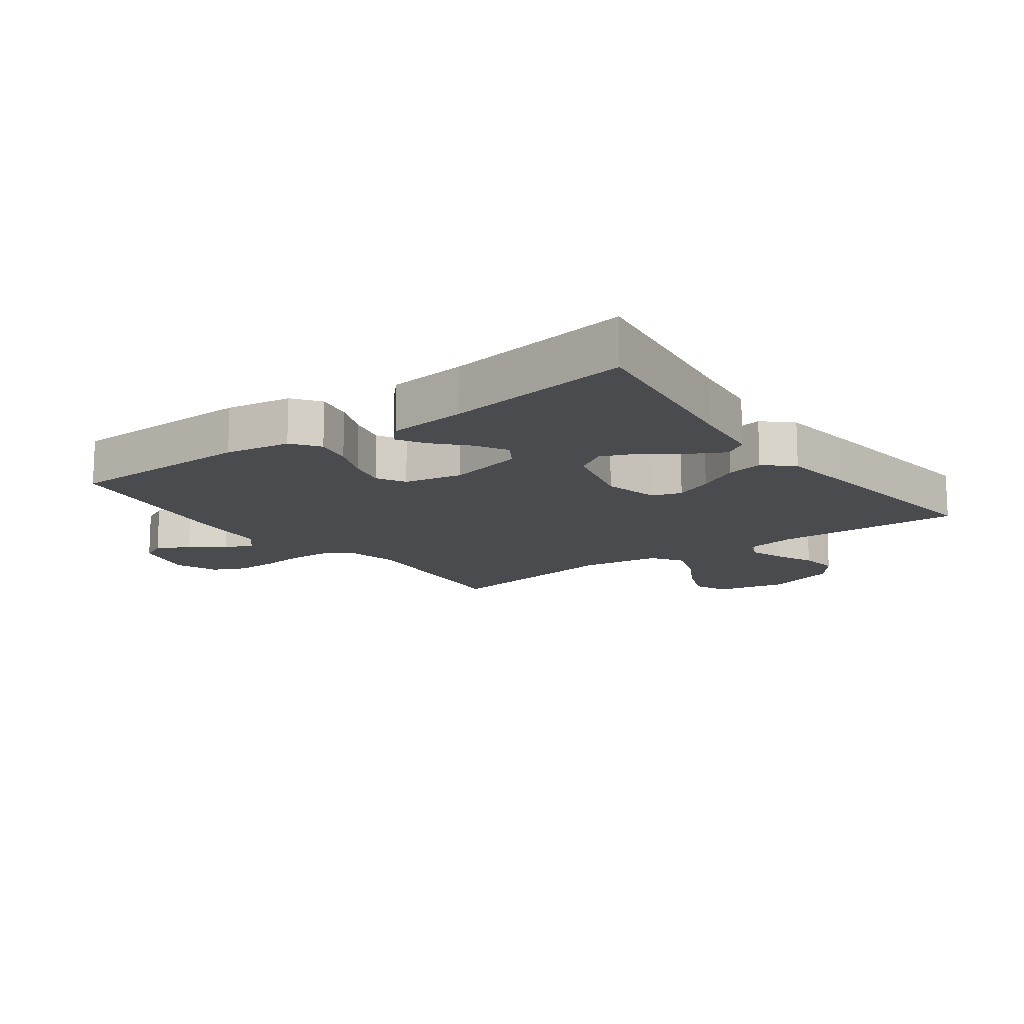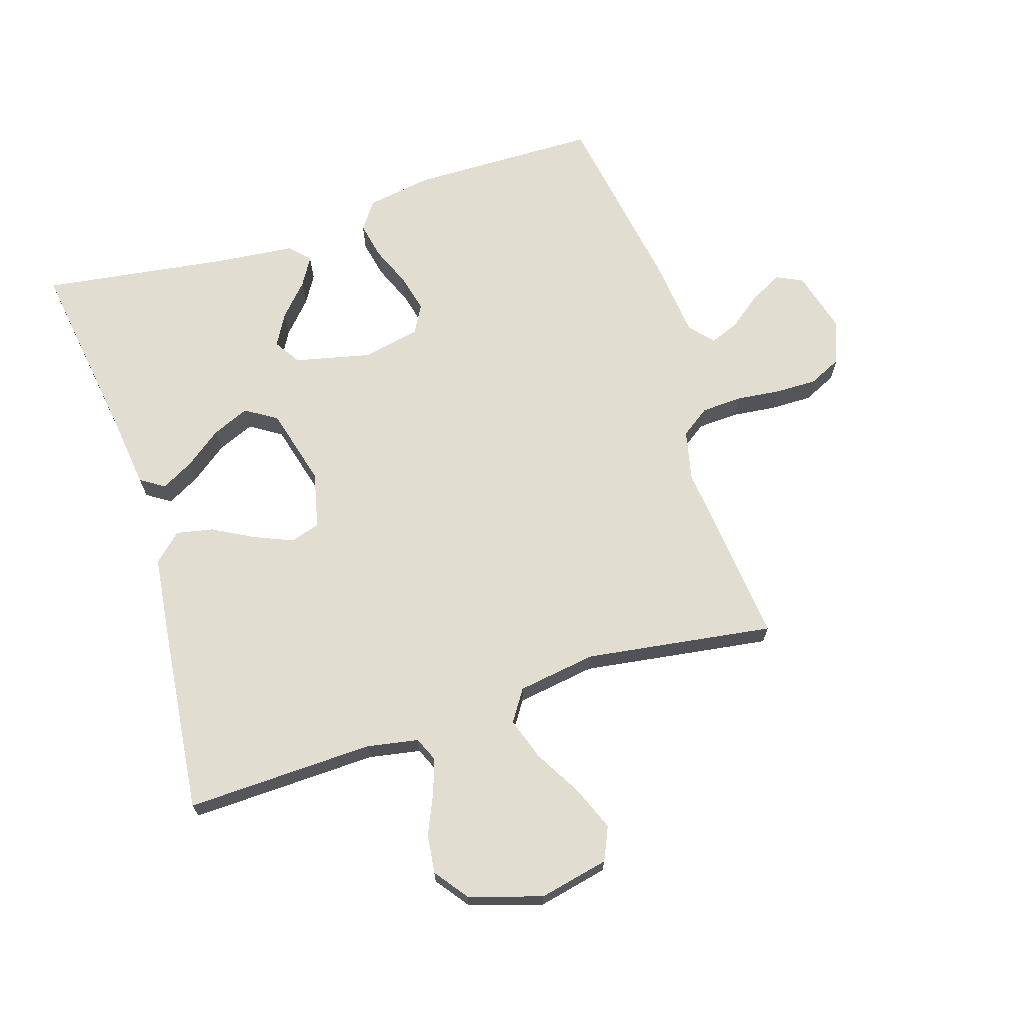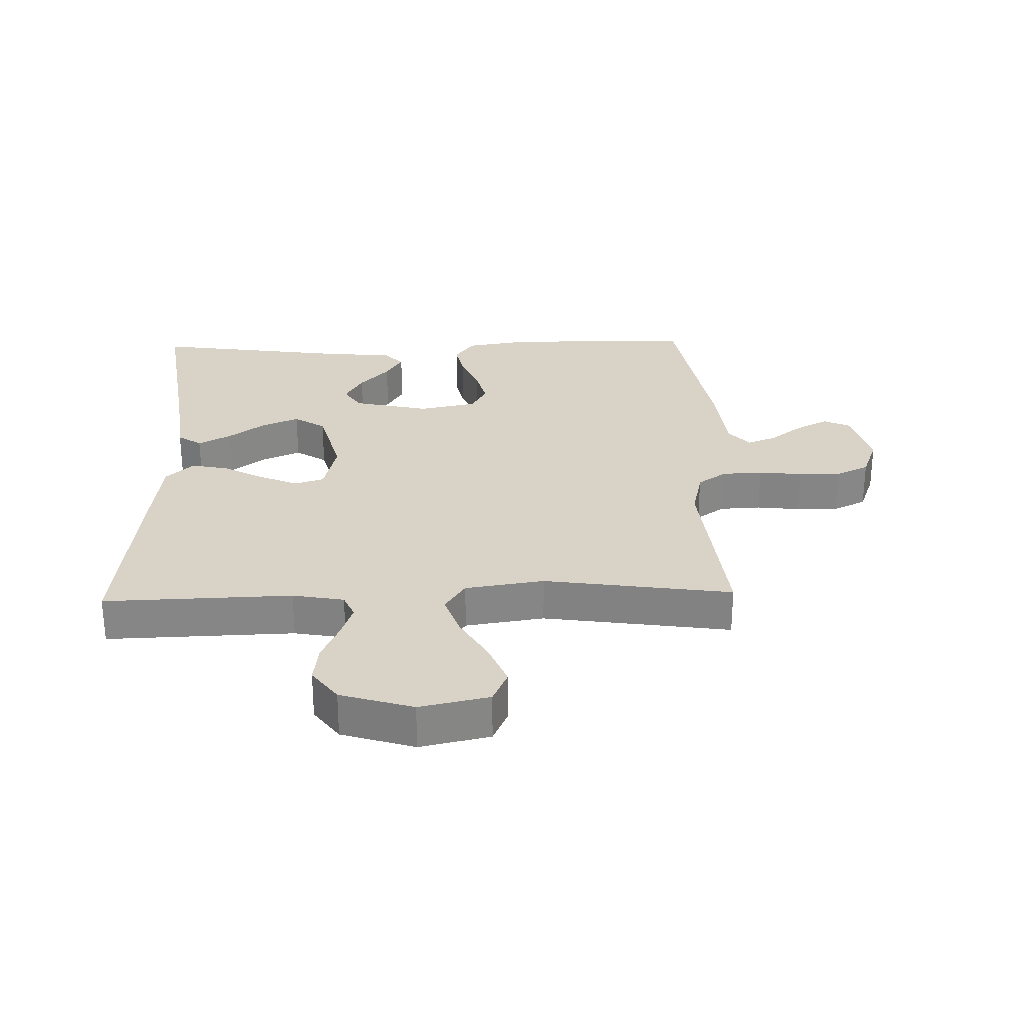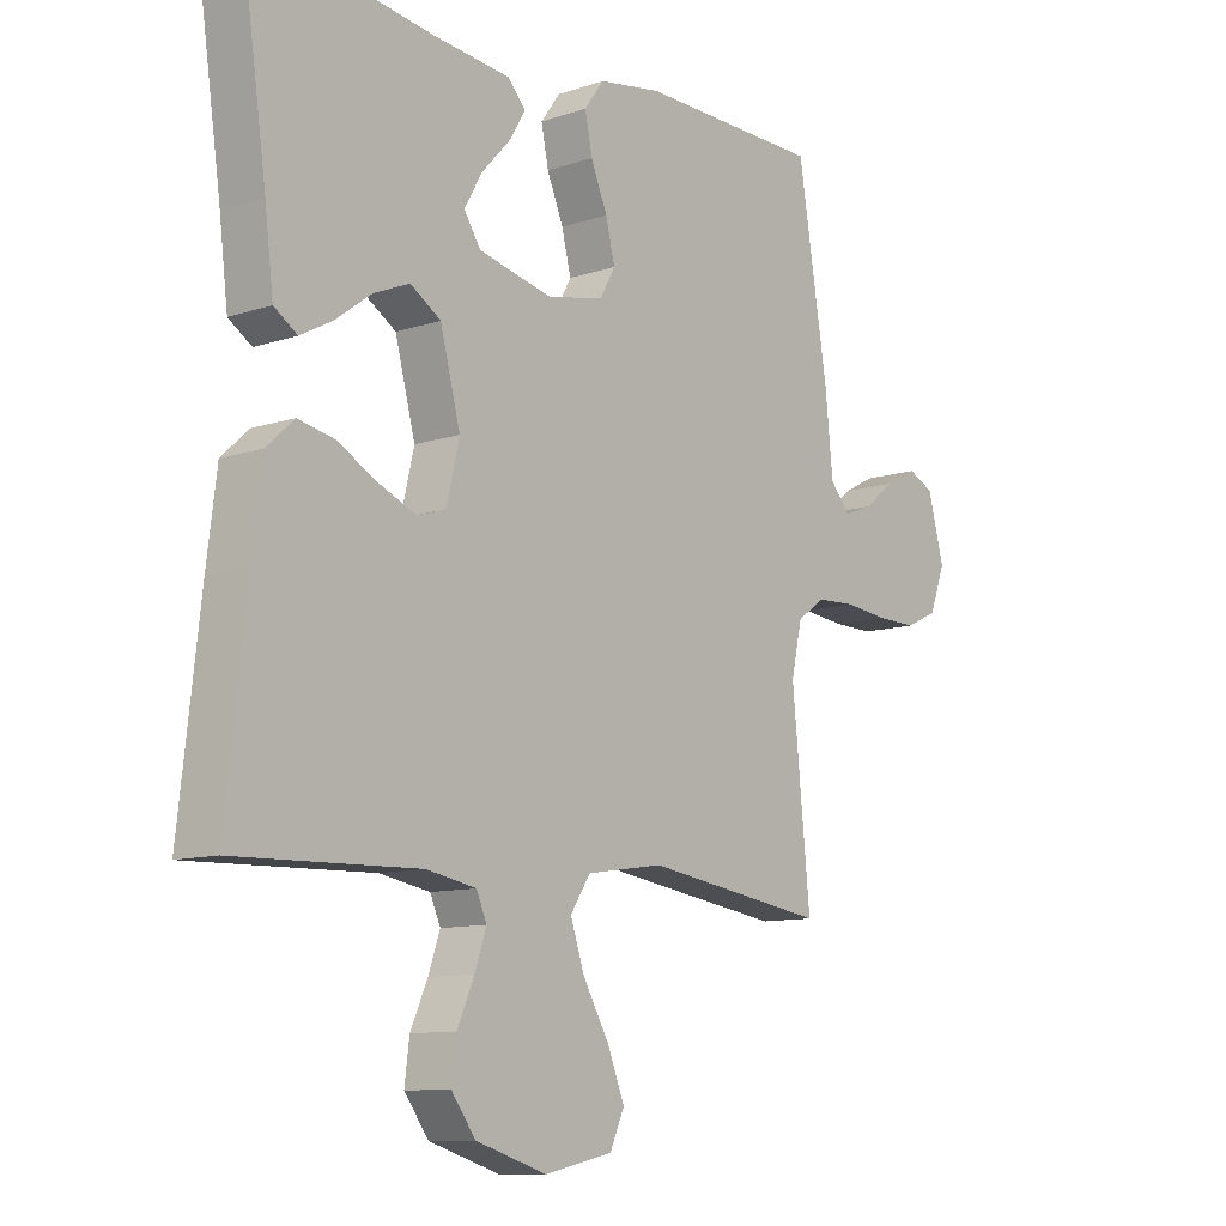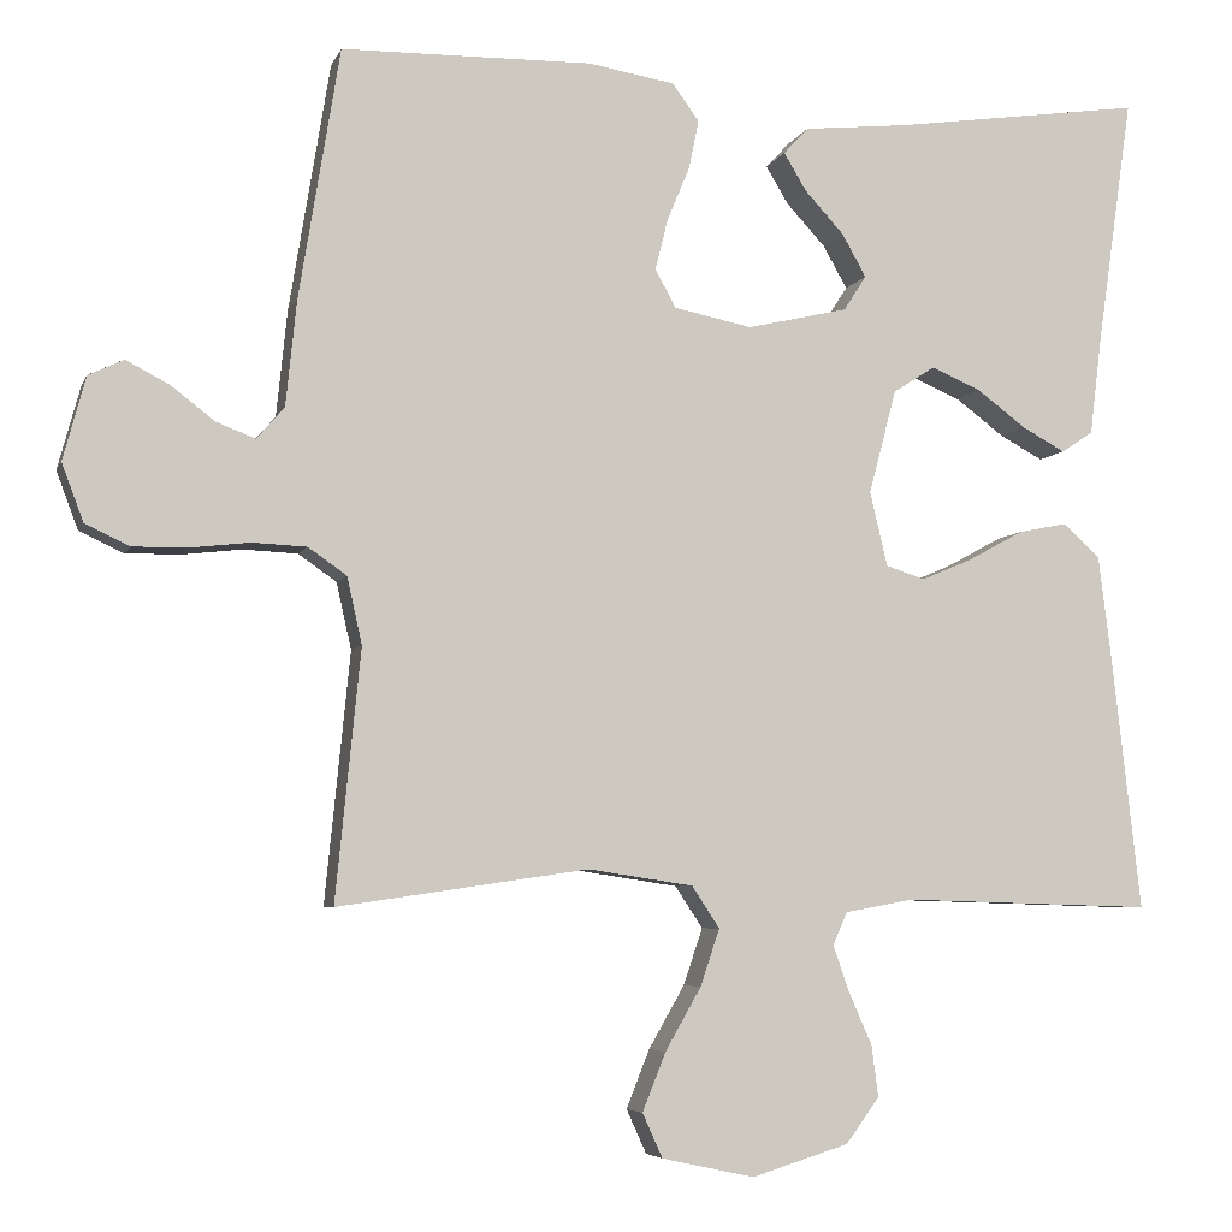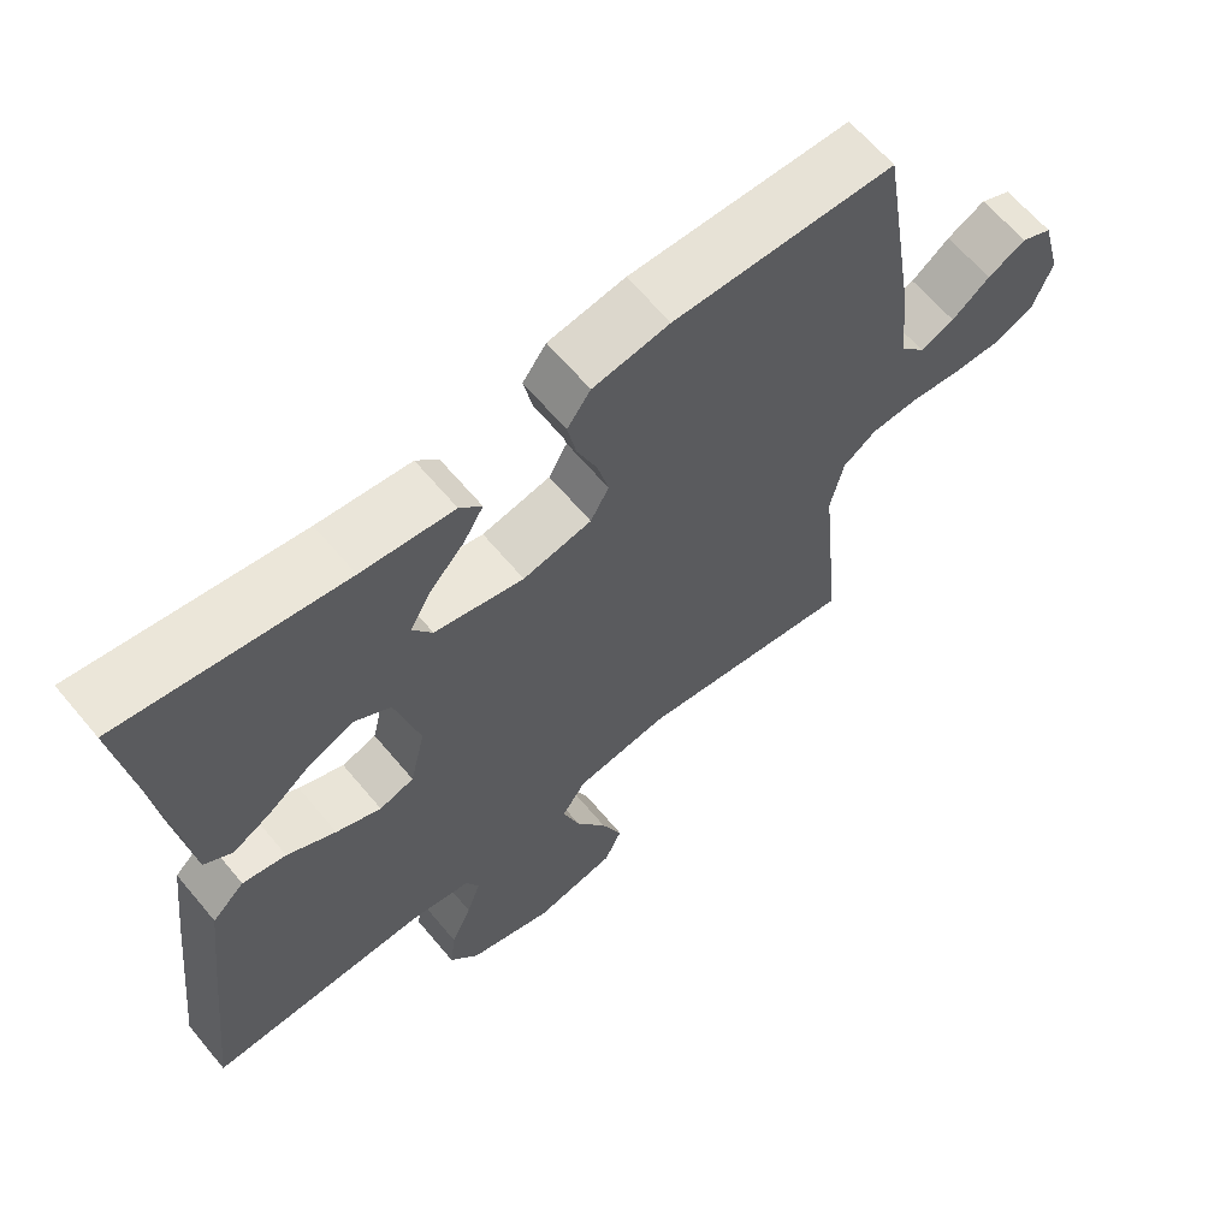
<metadata>
{"format":"obj","ext":"obj","renderer":"f3d","projection":"perspective","resolution":1024,"background":"white","views":[{"elev":-14.1,"azim":36.4,"up":"+Y"},{"elev":68.6,"azim":162.3,"up":"+Y"},{"elev":28.2,"azim":178.4,"up":"+Y"},{"elev":-10.5,"azim":129.9,"up":"+Z"},{"elev":-5.5,"azim":-15.2,"up":"+Z"},{"elev":63.8,"azim":140.1,"up":"+Z"}]}
</metadata>
<code>
v 0.5 0.07 0.5
v 0.457 0.07 0.2
v 0.443 0.07 0.085
v 0.405 0.07 0.06
v 0.353 0.07 0.088
v 0.294 0.07 0.132
v 0.235 0.07 0.157
v 0.185 0.07 0.125
v 0.152 0.07 0
v 0.173 0.07 -0.089
v 0.22 0.07 -0.104
v 0.281 0.07 -0.078
v 0.347 0.07 -0.042
v 0.406 0.07 -0.03
v 0.45 0.07 -0.071
v 0.466 0.07 -0.2
v 0.5 0.07 -0.5
v 0.2 0.07 -0.491
v 0.118 0.07 -0.506
v 0.101 0.07 -0.545
v 0.12 0.07 -0.6
v 0.148 0.07 -0.663
v 0.156 0.07 -0.725
v 0.116 0.07 -0.779
v 0 0.07 -0.815
v -0.111 0.07 -0.791
v -0.135 0.07 -0.738
v -0.107 0.07 -0.668
v -0.064 0.07 -0.593
v -0.041 0.07 -0.525
v -0.074 0.07 -0.475
v -0.2 0.07 -0.456
v -0.5 0.07 -0.5
v -0.47 0.07 -0.2
v -0.488 0.07 -0.12
v -0.534 0.07 -0.088
v -0.599 0.07 -0.085
v -0.669 0.07 -0.093
v -0.736 0.07 -0.094
v -0.789 0.07 -0.069
v -0.815 0.07 0
v -0.788 0.07 0.1
v -0.746 0.07 0.12
v -0.694 0.07 0.093
v -0.642 0.07 0.053
v -0.595 0.07 0.035
v -0.562 0.07 0.073
v -0.549 0.07 0.2
v -0.5 0.07 0.5
v -0.2 0.07 0.505
v -0.096 0.07 0.488
v -0.064 0.07 0.444
v -0.076 0.07 0.385
v -0.103 0.07 0.32
v -0.118 0.07 0.259
v -0.093 0.07 0.214
v 0 0.07 0.195
v 0.121 0.07 0.223
v 0.148 0.07 0.265
v 0.119 0.07 0.316
v 0.072 0.07 0.367
v 0.045 0.07 0.412
v 0.075 0.07 0.444
v 0.2 0.07 0.457
v 0.5 0 0.5
v 0.457 0 0.2
v 0.443 0 0.085
v 0.405 0 0.06
v 0.353 0 0.088
v 0.294 0 0.132
v 0.235 0 0.157
v 0.185 0 0.125
v 0.152 0 0
v 0.173 0 -0.089
v 0.22 0 -0.104
v 0.281 0 -0.078
v 0.347 0 -0.042
v 0.406 0 -0.03
v 0.45 0 -0.071
v 0.466 0 -0.2
v 0.5 0 -0.5
v 0.2 0 -0.491
v 0.118 0 -0.506
v 0.101 0 -0.545
v 0.12 0 -0.6
v 0.148 0 -0.663
v 0.156 0 -0.725
v 0.116 0 -0.779
v 0 0 -0.815
v -0.111 0 -0.791
v -0.135 0 -0.738
v -0.107 0 -0.668
v -0.064 0 -0.593
v -0.041 0 -0.525
v -0.074 0 -0.475
v -0.2 0 -0.456
v -0.5 0 -0.5
v -0.47 0 -0.2
v -0.488 0 -0.12
v -0.534 0 -0.088
v -0.599 0 -0.085
v -0.669 0 -0.093
v -0.736 0 -0.094
v -0.789 0 -0.069
v -0.815 0 0
v -0.788 0 0.1
v -0.746 0 0.12
v -0.694 0 0.093
v -0.642 0 0.053
v -0.595 0 0.035
v -0.562 0 0.073
v -0.549 0 0.2
v -0.5 0 0.5
v -0.2 0 0.505
v -0.096 0 0.488
v -0.064 0 0.444
v -0.076 0 0.385
v -0.103 0 0.32
v -0.118 0 0.259
v -0.093 0 0.214
v 0 0 0.195
v 0.121 0 0.223
v 0.148 0 0.265
v 0.119 0 0.316
v 0.072 0 0.367
v 0.045 0 0.412
v 0.075 0 0.444
v 0.2 0 0.457
f 61 62 63 64
f 60 61 64 1
f 59 60 1 2
f 58 59 2 3
f 51 52 53 54
f 51 54 55
f 50 51 55
f 47 48 49 50
f 47 50 55
f 46 47 55 56
f 42 43 44 45
f 42 45 46
f 41 42 46
f 40 41 46
f 37 38 39 40
f 36 37 40 46
f 35 36 46 56
f 32 33 34
f 31 32 34 35
f 26 27 28 29
f 26 29 30
f 25 26 30
f 24 25 30
f 21 22 23 24
f 20 21 24 30
f 19 20 30 31
f 15 16 17 18
f 12 13 14 15
f 11 12 15 18
f 10 11 18 19
f 3 4 5 6
f 3 6 7
f 58 3 7
f 57 58 7 8
f 56 57 8 9
f 19 31 35 56
f 9 10 19 56
f 128 127 126 125
f 65 128 125 124
f 66 65 124 123
f 67 66 123 122
f 118 117 116 115
f 119 118 115
f 119 115 114
f 114 113 112 111
f 119 114 111
f 120 119 111 110
f 109 108 107 106
f 110 109 106
f 110 106 105
f 110 105 104
f 104 103 102 101
f 110 104 101 100
f 120 110 100 99
f 98 97 96
f 99 98 96 95
f 93 92 91 90
f 94 93 90
f 94 90 89
f 94 89 88
f 88 87 86 85
f 94 88 85 84
f 95 94 84 83
f 82 81 80 79
f 79 78 77 76
f 82 79 76 75
f 83 82 75 74
f 70 69 68 67
f 71 70 67
f 71 67 122
f 72 71 122 121
f 73 72 121 120
f 120 99 95 83
f 120 83 74 73
f 1 65 66 2
f 2 66 67 3
f 3 67 68 4
f 4 68 69 5
f 5 69 70 6
f 6 70 71 7
f 7 71 72 8
f 8 72 73 9
f 9 73 74 10
f 10 74 75 11
f 11 75 76 12
f 12 76 77 13
f 13 77 78 14
f 14 78 79 15
f 15 79 80 16
f 16 80 81 17
f 17 81 82 18
f 18 82 83 19
f 19 83 84 20
f 20 84 85 21
f 21 85 86 22
f 22 86 87 23
f 23 87 88 24
f 24 88 89 25
f 25 89 90 26
f 26 90 91 27
f 27 91 92 28
f 28 92 93 29
f 29 93 94 30
f 30 94 95 31
f 31 95 96 32
f 32 96 97 33
f 33 97 98 34
f 34 98 99 35
f 35 99 100 36
f 36 100 101 37
f 37 101 102 38
f 38 102 103 39
f 39 103 104 40
f 40 104 105 41
f 41 105 106 42
f 42 106 107 43
f 43 107 108 44
f 44 108 109 45
f 45 109 110 46
f 46 110 111 47
f 47 111 112 48
f 48 112 113 49
f 49 113 114 50
f 50 114 115 51
f 51 115 116 52
f 52 116 117 53
f 53 117 118 54
f 54 118 119 55
f 55 119 120 56
f 56 120 121 57
f 57 121 122 58
f 58 122 123 59
f 59 123 124 60
f 60 124 125 61
f 61 125 126 62
f 62 126 127 63
f 63 127 128 64
f 64 128 65 1

</code>
